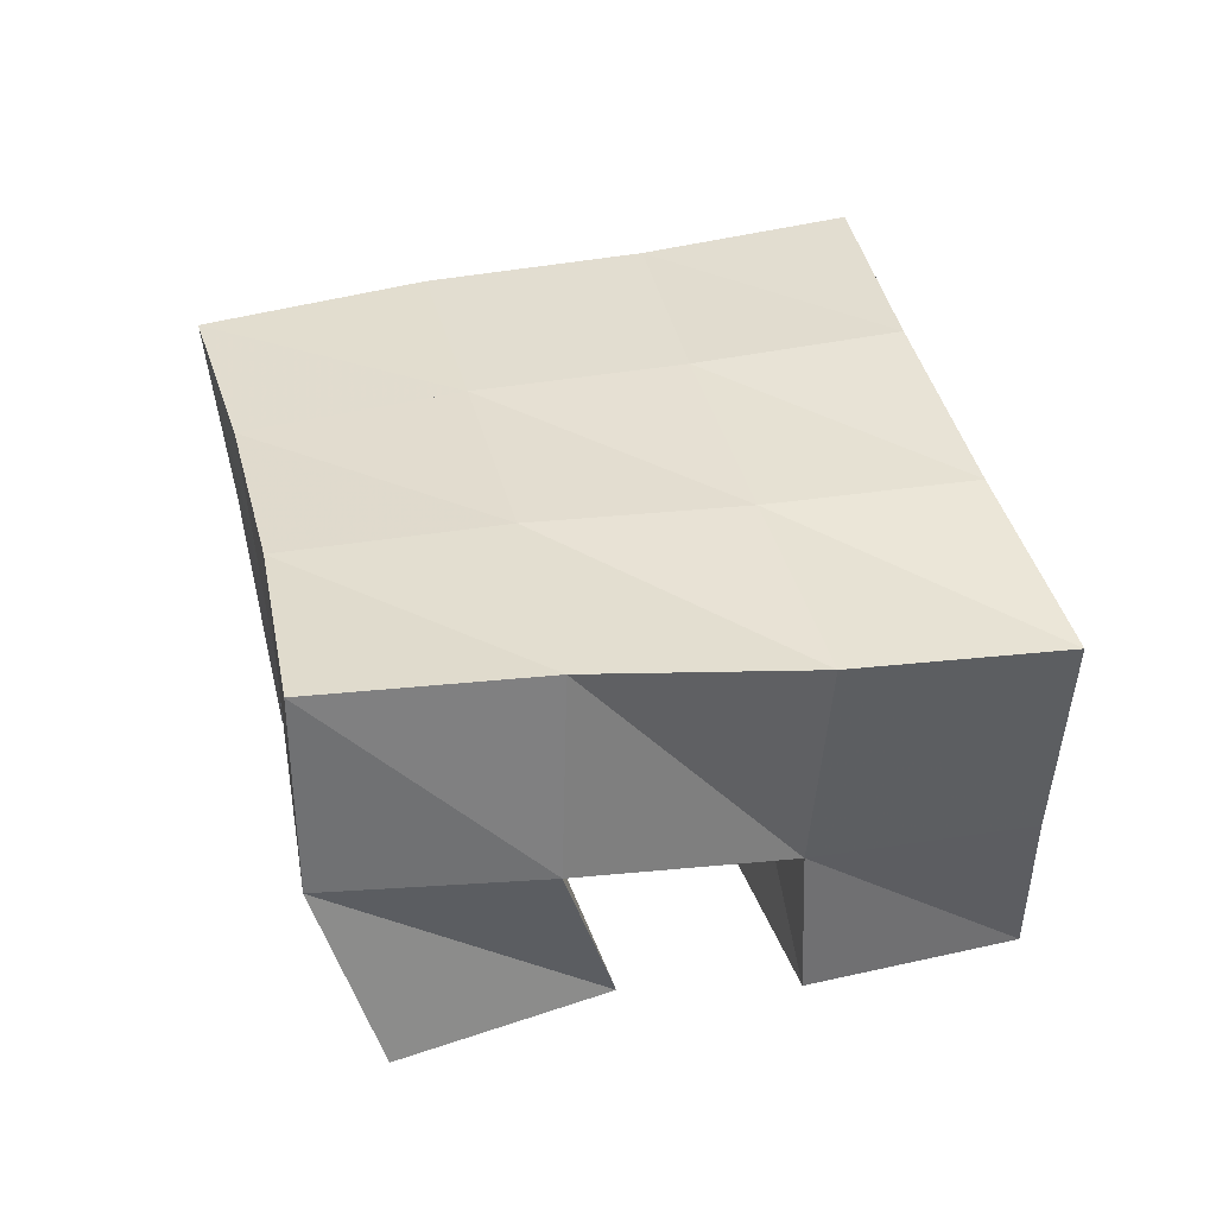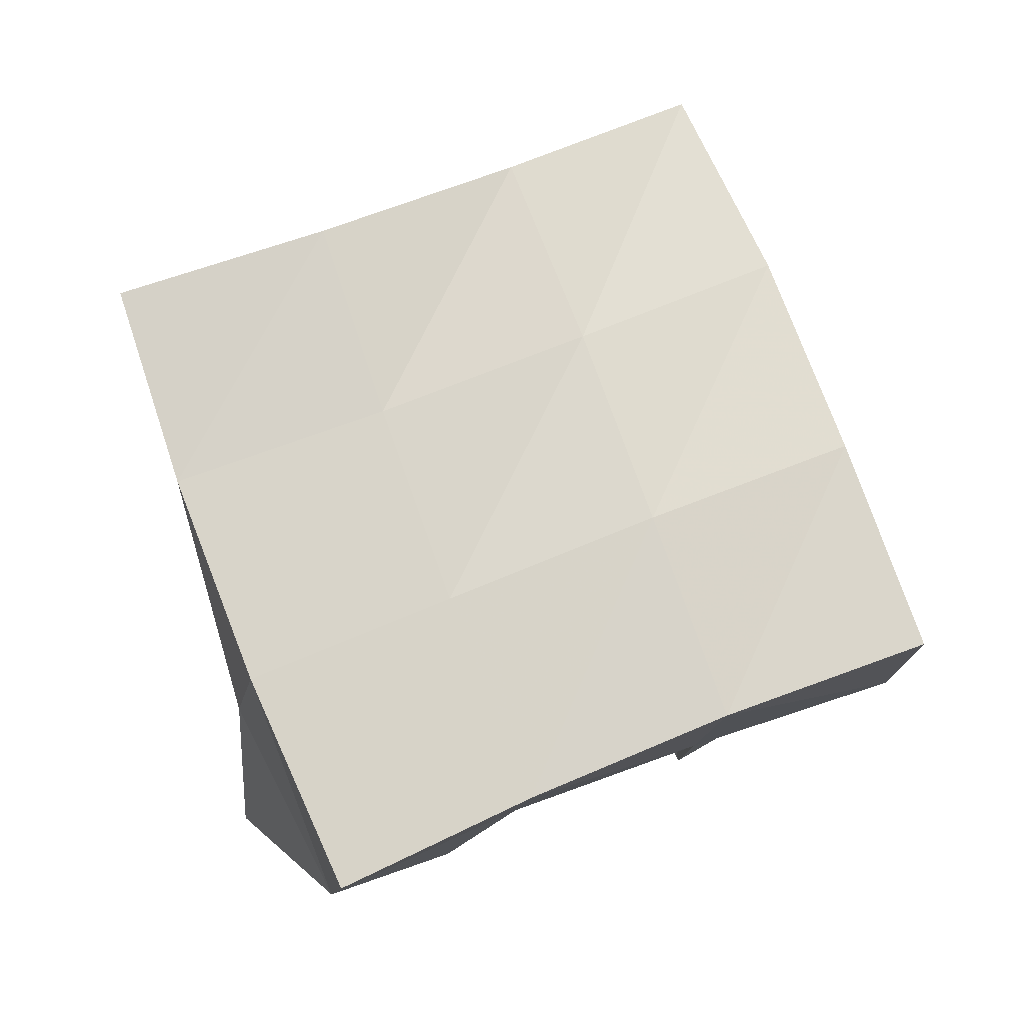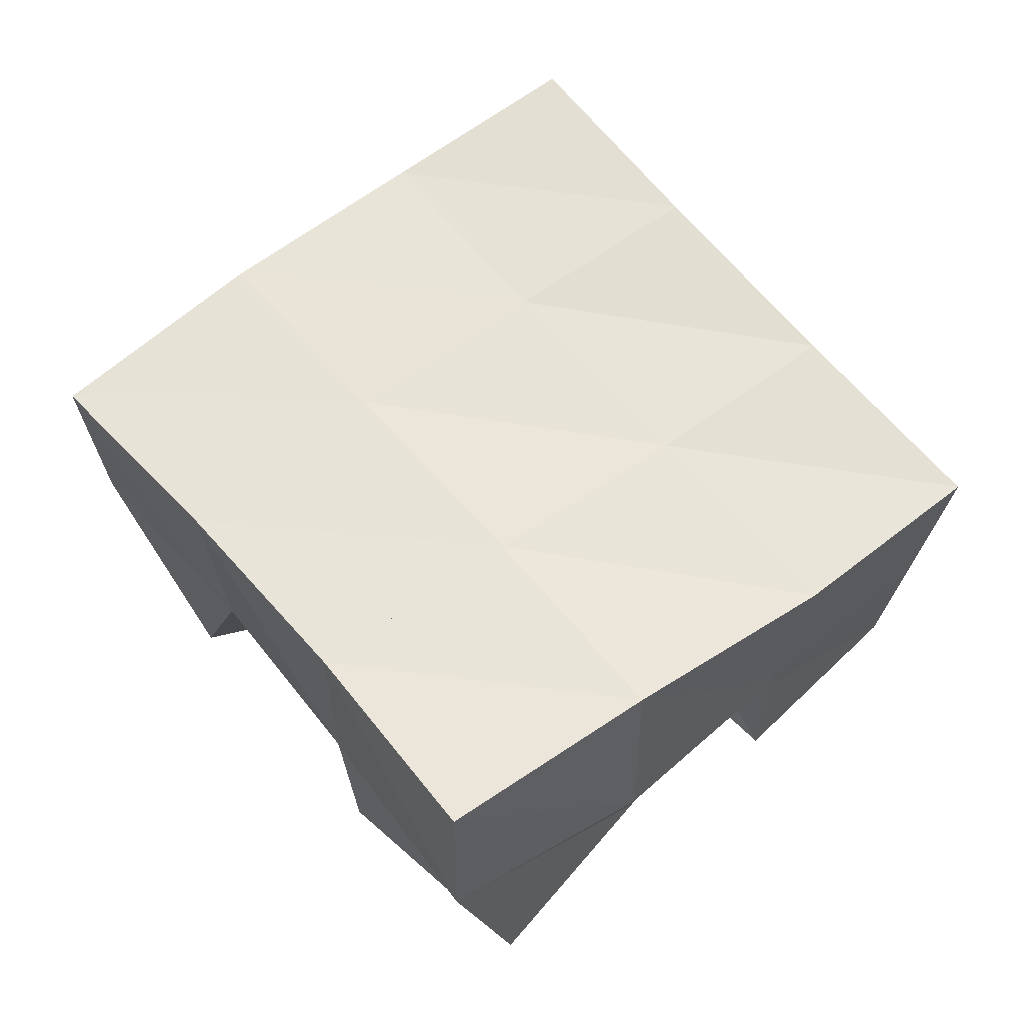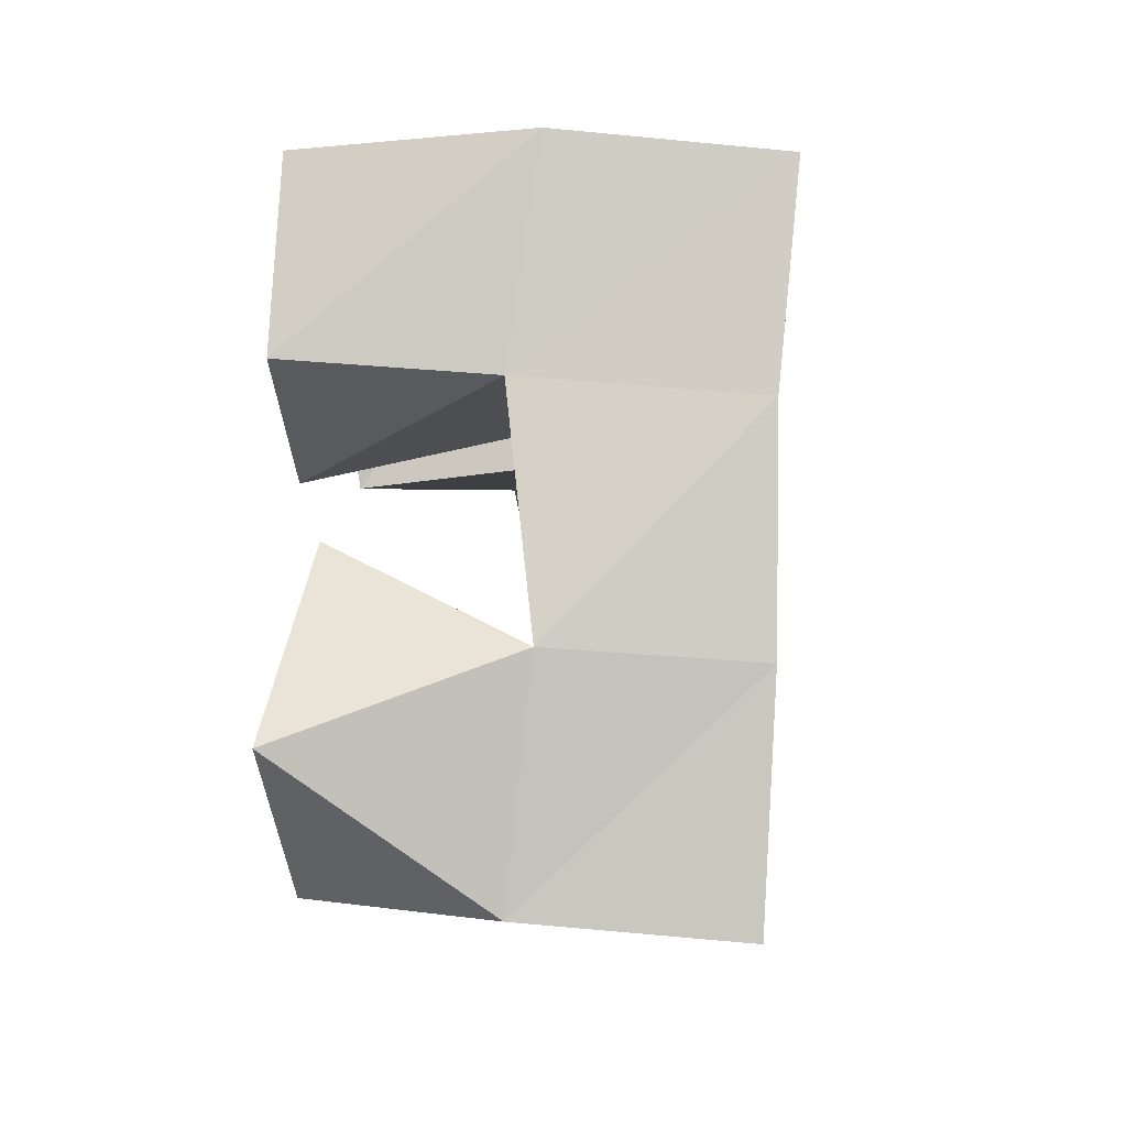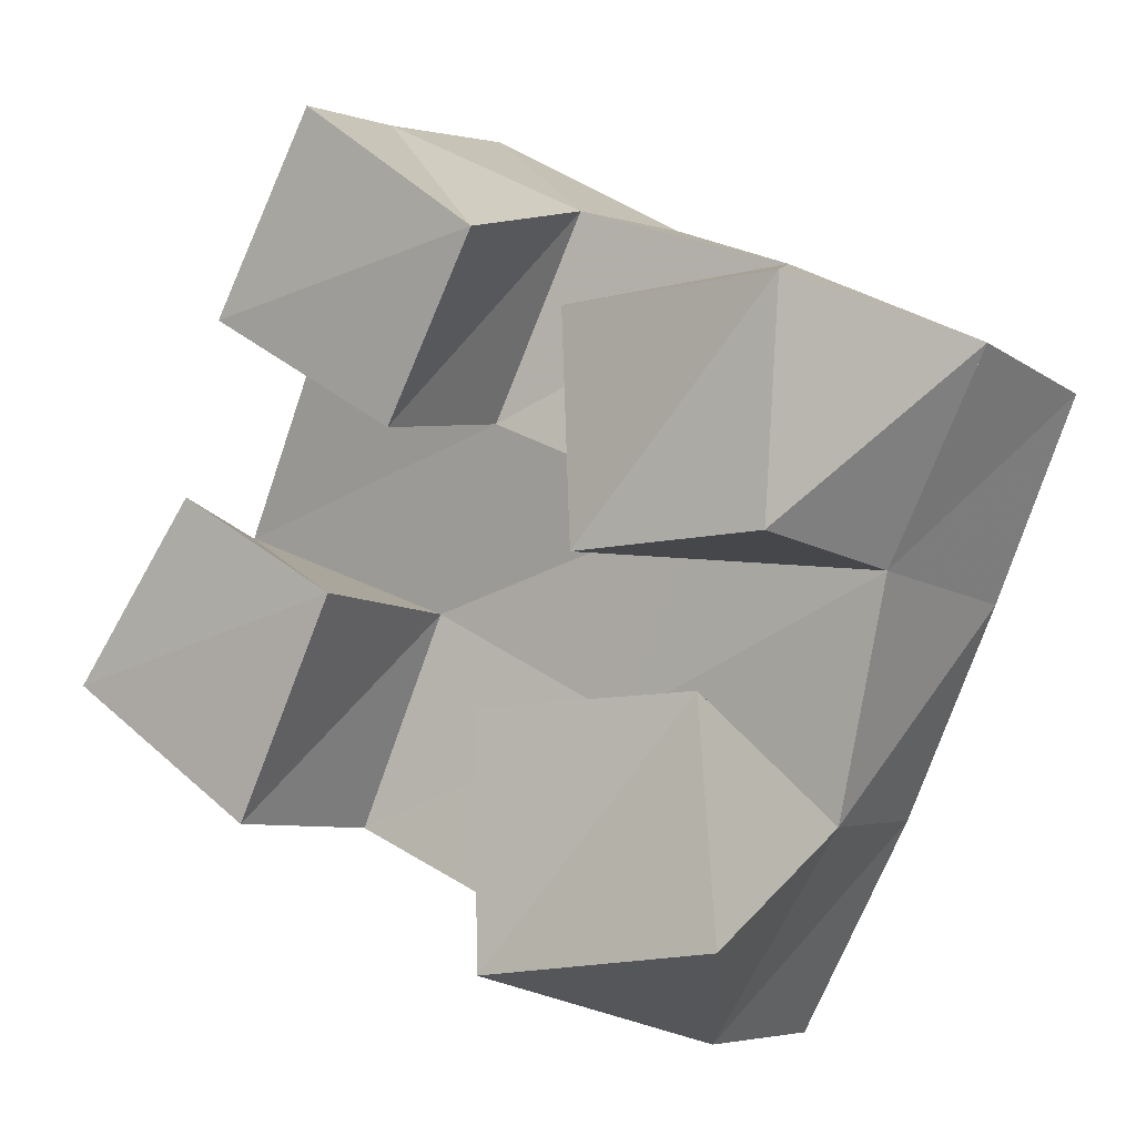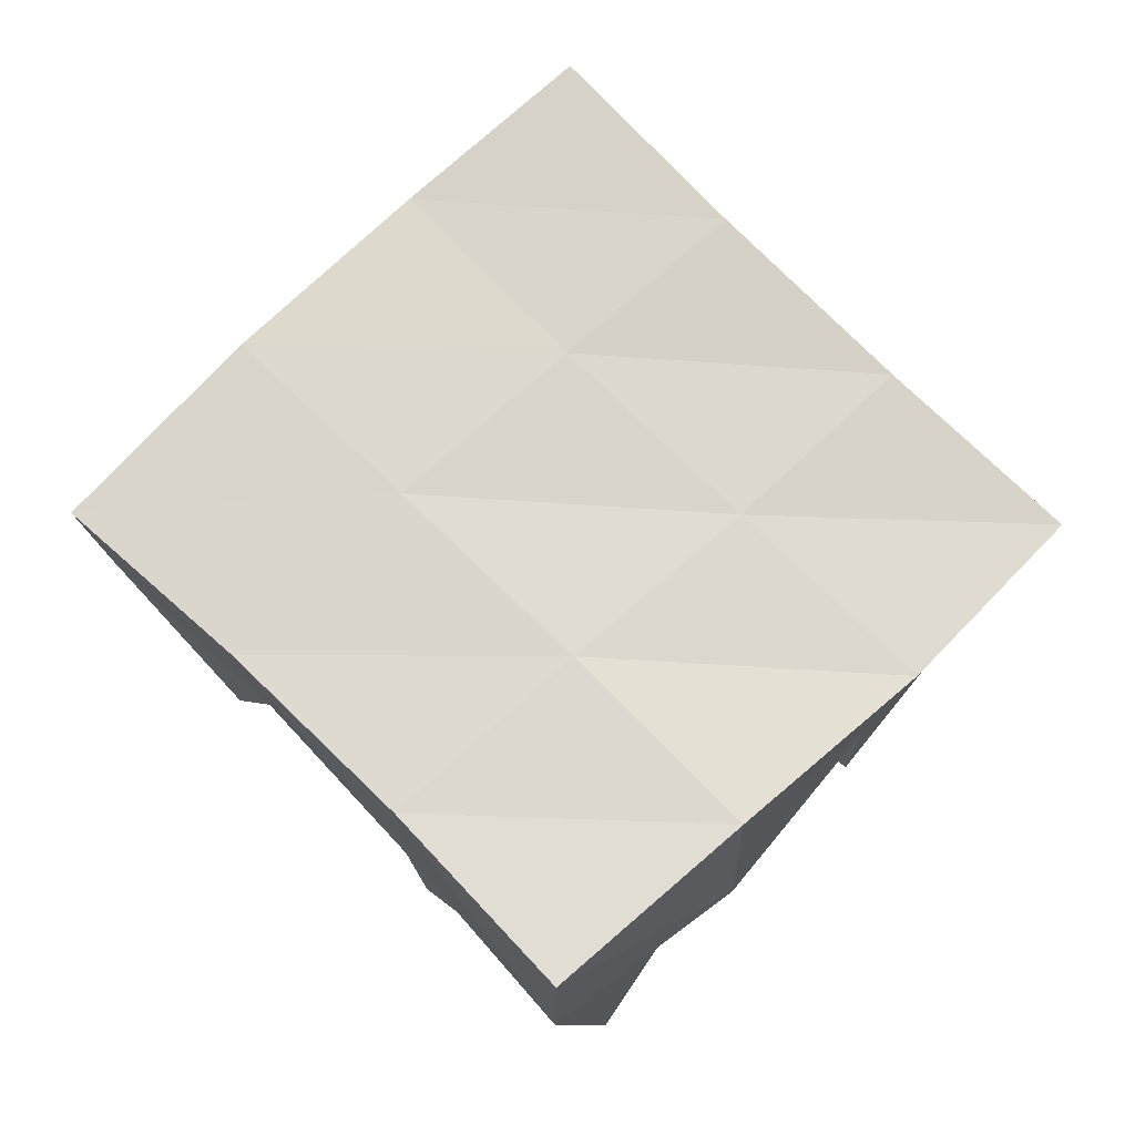
<metadata>
{"format":"obj","ext":"obj","renderer":"f3d","projection":"perspective","resolution":1024,"background":"white","views":[{"elev":33.4,"azim":-78.4,"up":"+Y"},{"elev":74.5,"azim":-178.0,"up":"+Y"},{"elev":57.1,"azim":-105.1,"up":"+Y"},{"elev":-28.3,"azim":94.0,"up":"+Z"},{"elev":-1.9,"azim":34.7,"up":"+Z"},{"elev":68.9,"azim":-110.7,"up":"+Y"}]}
</metadata>
<code>
v 2.925 0.1 -0.2203
v 2.896 0.1441 -0.2446
v 2.915 0.1089 -0.1718
v 2.922 0.1515 -0.1998
v 2.869 0.1 -0.2281
v 2.851 0.1413 -0.2215
v 2.869 0.1 -0.1754
v 2.872 0.1481 -0.1783
v 2.842 0.105 -0.1182
v 2.843 0.1421 -0.1149
v 2.868 0.1 -0.07958
v 2.864 0.1443 -0.07022
v 2.799 0.1011 -0.09349
v 2.798 0.1364 -0.09419
v 2.825 0.1 -0.05047
v 2.82 0.1348 -0.04846
v 2.807 0.1 -0.2005
v 2.806 0.1426 -0.2036
v 2.831 0.1 -0.1522
v 2.823 0.1485 -0.1559
v 2.761 0.1 -0.1717
v 2.757 0.1444 -0.1858
v 2.79 0.1016 -0.131
v 2.771 0.1448 -0.1379
v 2.935 0.1003 -0.142
v 2.936 0.1468 -0.1483
v 2.937 0.1015 -0.09382
v 2.954 0.1552 -0.1033
v 2.892 0.1 -0.145
v 2.891 0.1477 -0.1345
v 2.883 0.1095 -0.09555
v 2.909 0.1548 -0.08399
v 2.89 0.1926 -0.248
v 2.914 0.1969 -0.2009
v 2.847 0.1912 -0.2255
v 2.868 0.195 -0.1796
v 2.802 0.1913 -0.2046
v 2.821 0.1932 -0.1576
v 2.756 0.1915 -0.1859
v 2.774 0.1909 -0.1373
v 2.934 0.199 -0.1542
v 2.886 0.1972 -0.1344
v 2.839 0.1923 -0.1119
v 2.793 0.1862 -0.0892
v 2.95 0.2049 -0.1093
v 2.903 0.2013 -0.09001
v 2.858 0.1926 -0.06768
v 2.815 0.1825 -0.04409
f 1 2 4
f 3 1 4
f 2 6 8
f 4 2 8
f 6 5 7
f 8 6 7
f 5 1 3
f 7 5 3
f 8 7 3
f 4 8 3
f 2 1 5
f 6 2 5
f 9 10 12
f 11 9 12
f 10 14 16
f 12 10 16
f 14 13 15
f 16 14 15
f 13 9 11
f 15 13 11
f 16 15 11
f 12 16 11
f 10 9 13
f 14 10 13
f 17 18 20
f 19 17 20
f 18 22 24
f 20 18 24
f 22 21 23
f 24 22 23
f 21 17 19
f 23 21 19
f 24 23 19
f 20 24 19
f 18 17 21
f 22 18 21
f 25 26 28
f 27 25 28
f 26 30 32
f 28 26 32
f 30 29 31
f 32 30 31
f 29 25 27
f 31 29 27
f 32 31 27
f 28 32 27
f 26 25 29
f 30 26 29
f 2 33 34
f 4 2 34
f 33 35 36
f 34 33 36
f 35 6 8
f 36 35 8
f 6 2 4
f 8 6 4
f 36 8 4
f 34 36 4
f 33 2 6
f 35 33 6
f 6 35 36
f 8 6 36
f 35 37 38
f 36 35 38
f 37 18 20
f 38 37 20
f 18 6 8
f 20 18 8
f 38 20 8
f 36 38 8
f 35 6 18
f 37 35 18
f 18 37 38
f 20 18 38
f 37 39 40
f 38 37 40
f 39 22 24
f 40 39 24
f 22 18 20
f 24 22 20
f 40 24 20
f 38 40 20
f 37 18 22
f 39 37 22
f 4 34 41
f 26 4 41
f 34 36 42
f 41 34 42
f 36 8 30
f 42 36 30
f 8 4 26
f 30 8 26
f 42 30 26
f 41 42 26
f 34 4 8
f 36 34 8
f 8 36 42
f 30 8 42
f 36 38 43
f 42 36 43
f 38 20 10
f 43 38 10
f 20 8 30
f 10 20 30
f 43 10 30
f 42 43 30
f 36 8 20
f 38 36 20
f 20 38 43
f 10 20 43
f 38 40 44
f 43 38 44
f 40 24 14
f 44 40 14
f 24 20 10
f 14 24 10
f 44 14 10
f 43 44 10
f 38 20 24
f 40 38 24
f 26 41 45
f 28 26 45
f 41 42 46
f 45 41 46
f 42 30 32
f 46 42 32
f 30 26 28
f 32 30 28
f 46 32 28
f 45 46 28
f 41 26 30
f 42 41 30
f 30 42 46
f 32 30 46
f 42 43 47
f 46 42 47
f 43 10 12
f 47 43 12
f 10 30 32
f 12 10 32
f 47 12 32
f 46 47 32
f 42 30 10
f 43 42 10
f 10 43 47
f 12 10 47
f 43 44 48
f 47 43 48
f 44 14 16
f 48 44 16
f 14 10 12
f 16 14 12
f 48 16 12
f 47 48 12
f 43 10 14
f 44 43 14

</code>
